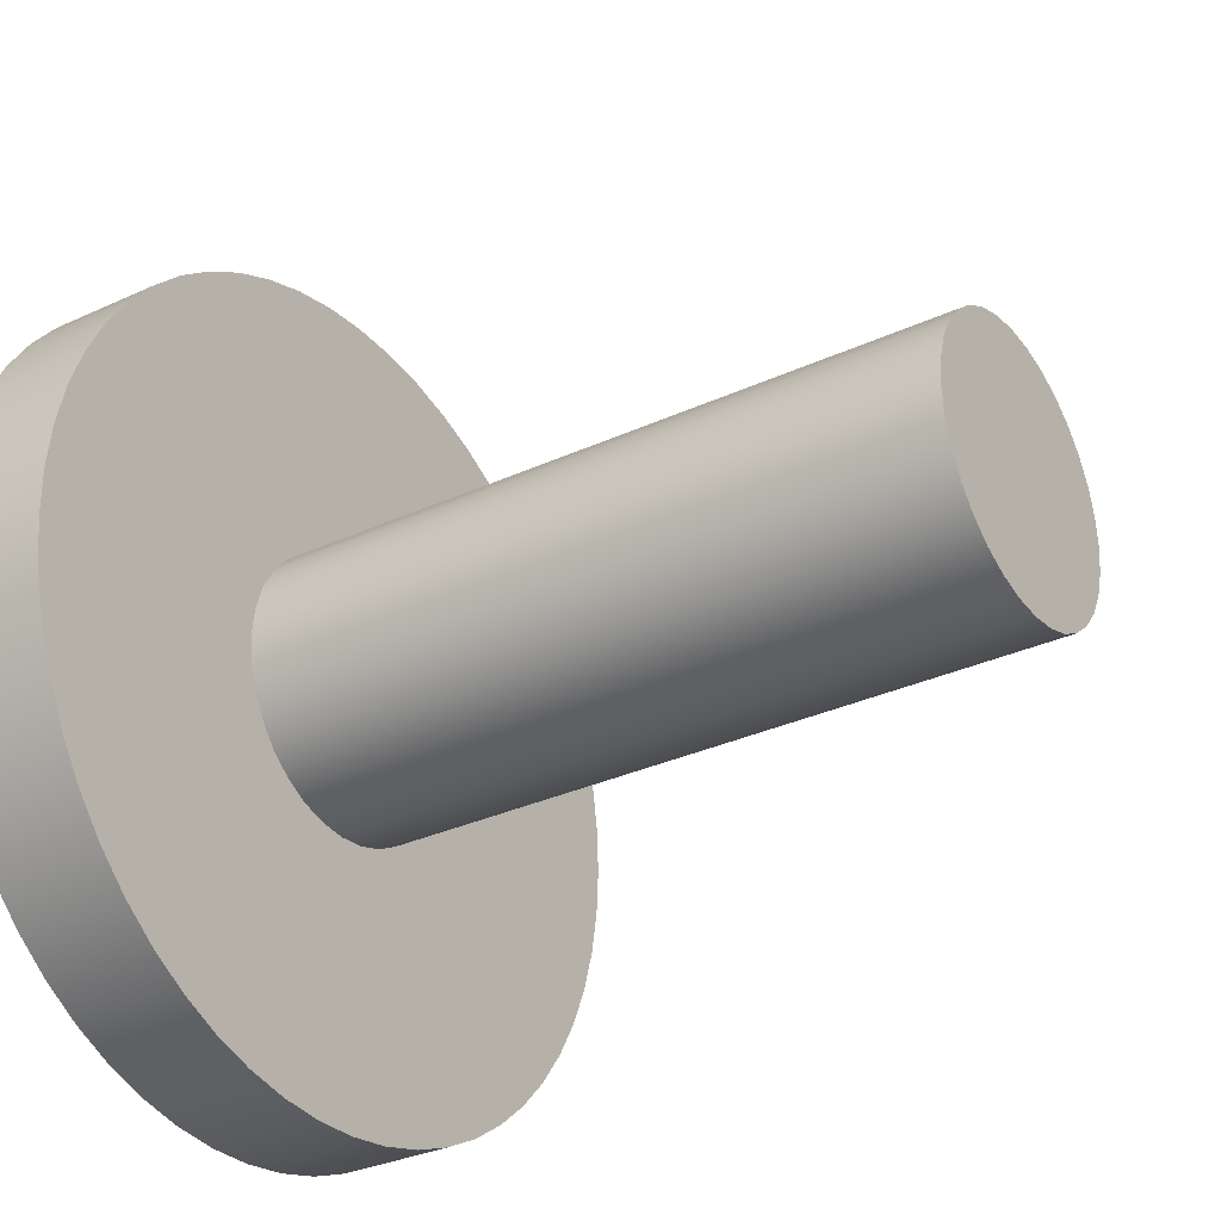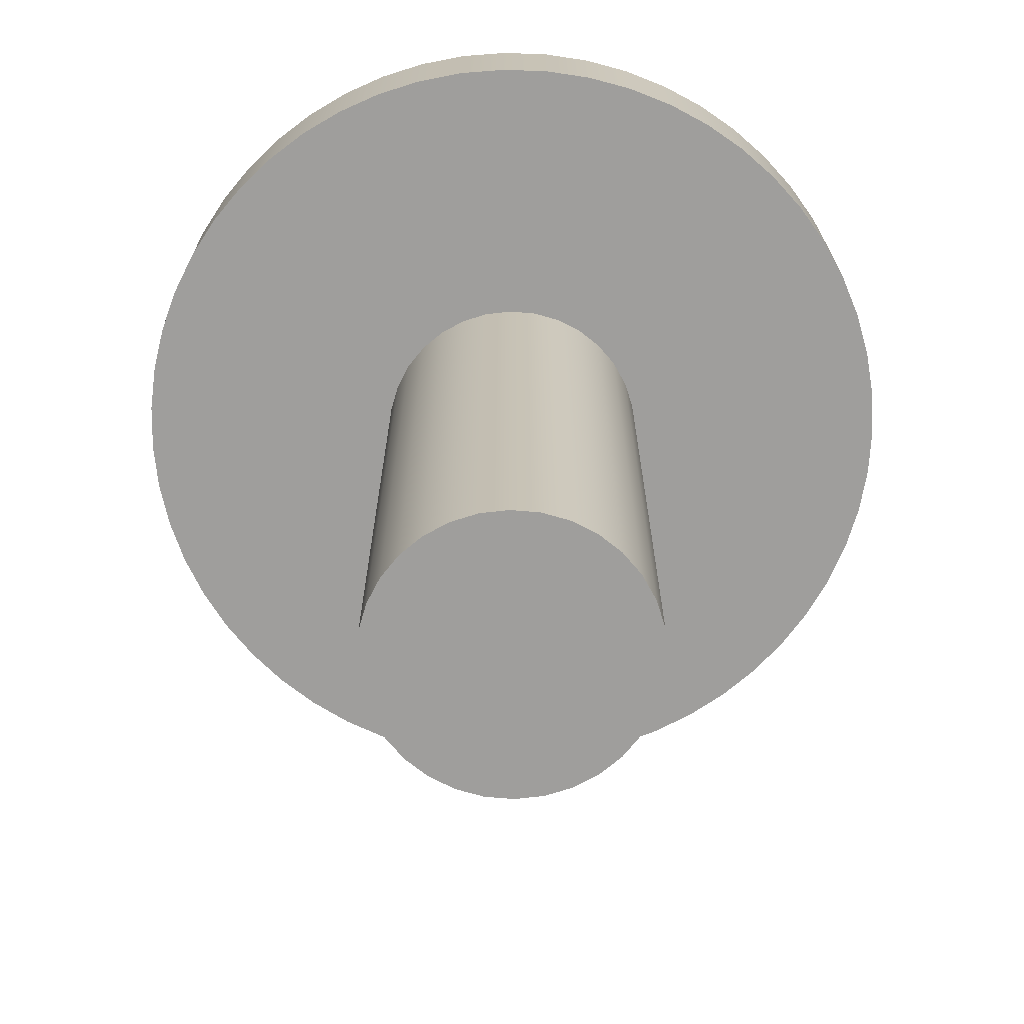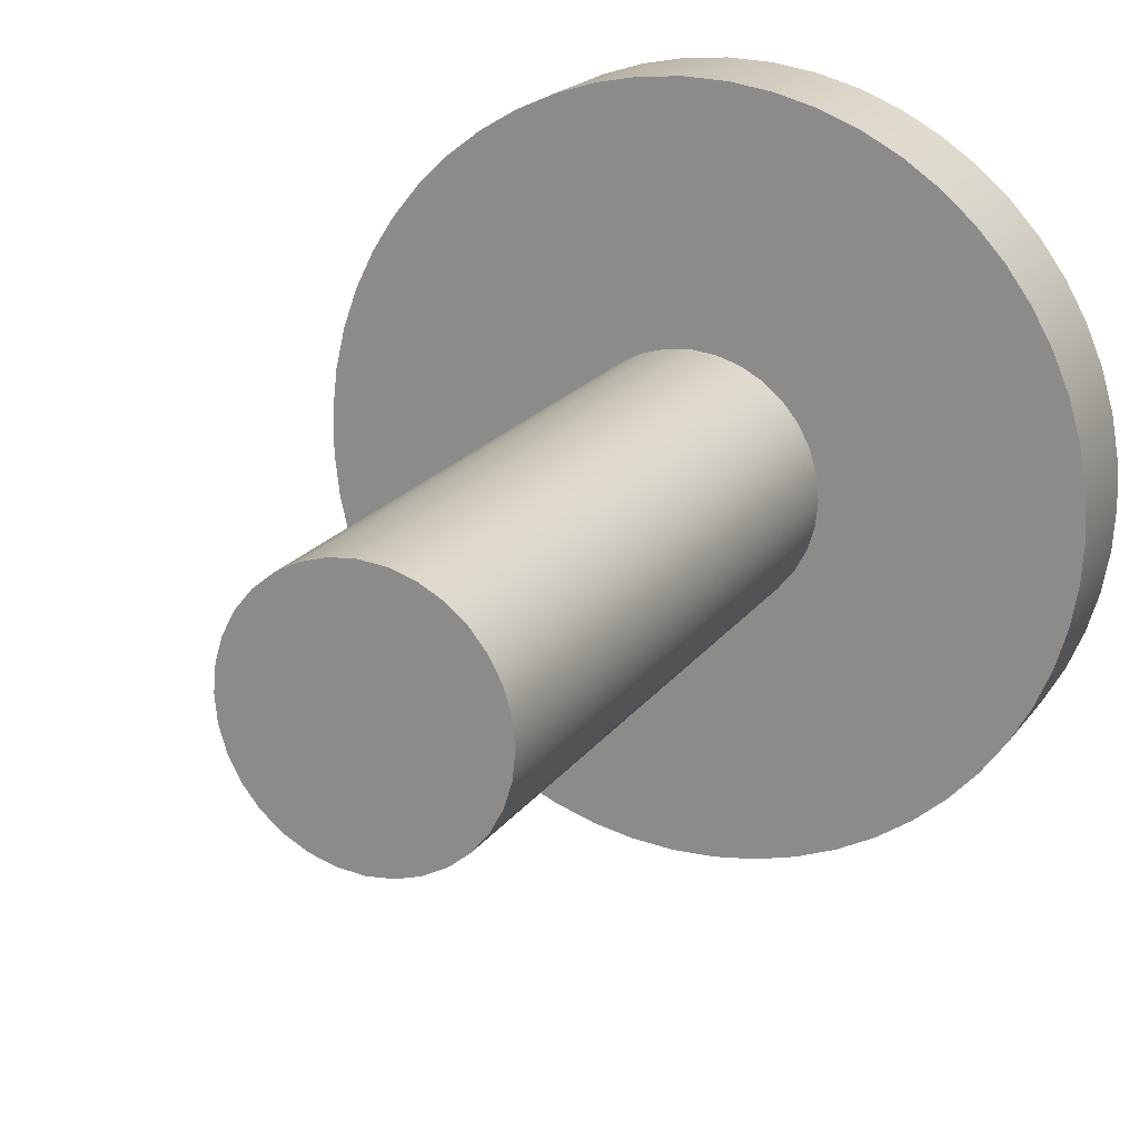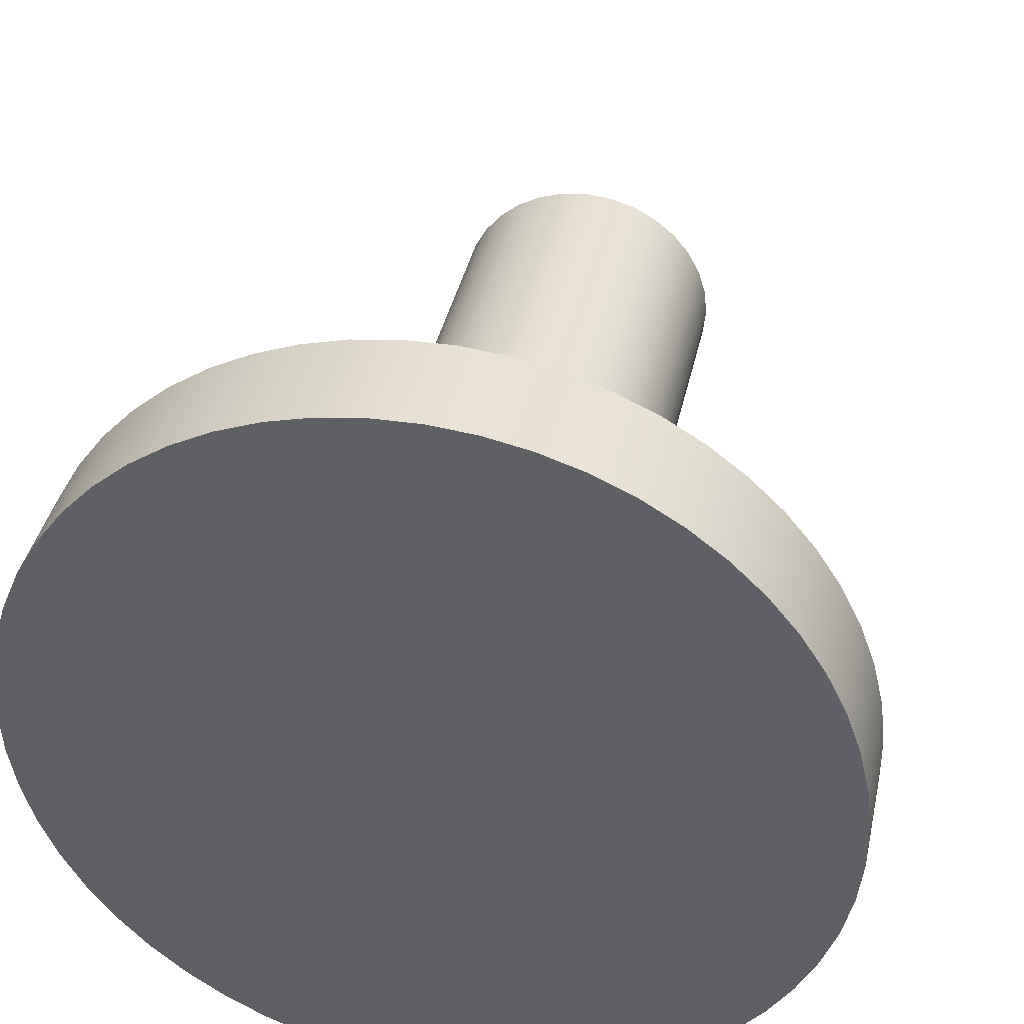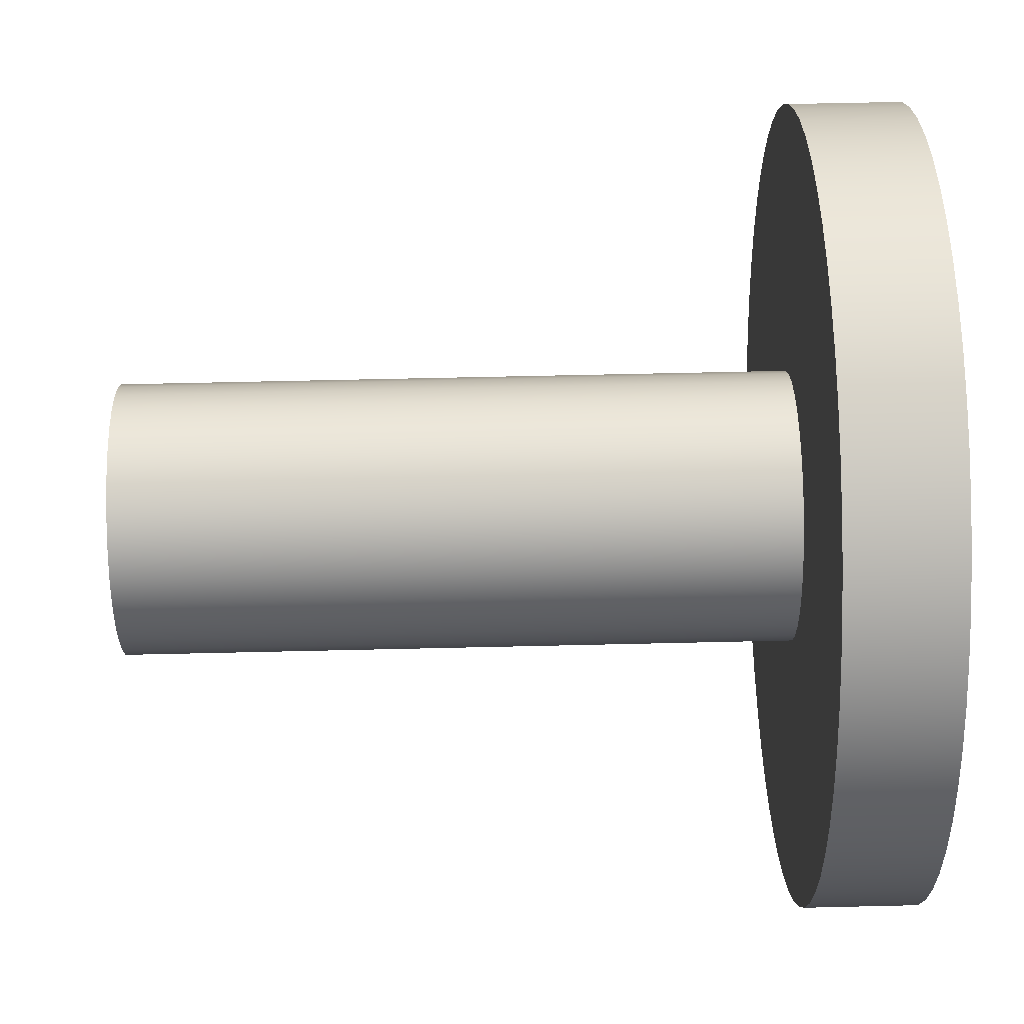
<metadata>
{"format":"obj","ext":"obj","renderer":"f3d","projection":"perspective","resolution":1024,"background":"white","views":[{"elev":-31.5,"azim":-56.7,"up":"+Z"},{"elev":-70.9,"azim":-111.7,"up":"+Y"},{"elev":19.9,"azim":25.1,"up":"+Z"},{"elev":39.1,"azim":-167.8,"up":"+Z"},{"elev":59.4,"azim":88.6,"up":"+Z"}]}
</metadata>
<code>
v -0.4672 0 7.505e-17
v -0.4554 0 -0.1196
v -0.4205 0 -0.2345
v -0.3639 0 -0.3405
v -0.2877 0 -0.4333
v -0.1948 0 -0.5096
v -0.08888 0 -0.5662
v 0.02609 0 -0.6011
v 0.1456 0 -0.6128
v 0.2652 0 -0.6011
v 0.3802 0 -0.5662
v 0.4861 0 -0.5096
v 0.579 0 -0.4333
v 0.6552 0 -0.3405
v 0.7118 0 -0.2345
v 0.7467 0 -0.1196
v 0.7585 0 0
v 0.7467 0 0.1196
v 0.7118 0 0.2345
v 0.6552 0 0.3405
v 0.579 0 0.4333
v 0.4861 0 0.5096
v 0.3802 0 0.5662
v 0.2652 0 0.6011
v 0.1456 0 0.6128
v 0.02609 0 0.6011
v -0.08888 0 0.5662
v -0.1948 0 0.5096
v -0.2877 0 0.4333
v -0.3639 0 0.3405
v -0.4205 0 0.2345
v -0.4554 0 0.1196
v -0.4672 3 7.505e-17
v -0.4554 3 -0.1196
v -0.4205 3 -0.2345
v -0.3639 3 -0.3405
v -0.2877 3 -0.4333
v -0.1948 3 -0.5096
v -0.08888 3 -0.5662
v 0.02609 3 -0.6011
v 0.1456 3 -0.6128
v 0.2652 3 -0.6011
v 0.3802 3 -0.5662
v 0.4861 3 -0.5096
v 0.579 3 -0.4333
v 0.6552 3 -0.3405
v 0.7118 3 -0.2345
v 0.7467 3 -0.1196
v 0.7585 3 0
v 0.7467 3 0.1196
v 0.7118 3 0.2345
v 0.6552 3 0.3405
v 0.579 3 0.4333
v 0.4861 3 0.5096
v 0.3802 3 0.5662
v 0.2652 3 0.6011
v 0.1456 3 0.6128
v 0.02609 3 0.6011
v -0.08888 3 0.5662
v -0.1948 3 0.5096
v -0.2877 3 0.4333
v -0.3639 3 0.3405
v -0.4205 3 0.2345
v -0.4554 3 0.1196
v -0.4672 0 7.505e-17
v -0.4554 0 0.1196
v -0.4205 0 0.2345
v -0.3639 0 0.3405
v -0.2877 0 0.4333
v -0.1948 0 0.5096
v -0.08888 0 0.5662
v 0.02609 0 0.6011
v 0.1456 0 0.6128
v 0.2652 0 0.6011
v 0.3802 0 0.5662
v 0.4861 0 0.5096
v 0.579 0 0.4333
v 0.6552 0 0.3405
v 0.7118 0 0.2345
v 0.7467 0 0.1196
v 0.7585 0 0
v 0.7467 0 -0.1196
v 0.7118 0 -0.2345
v 0.6552 0 -0.3405
v 0.579 0 -0.4333
v 0.4861 0 -0.5096
v 0.3802 0 -0.5662
v 0.2652 0 -0.6011
v 0.1456 0 -0.6128
v 0.02609 0 -0.6011
v -0.08888 0 -0.5662
v -0.1948 0 -0.5096
v -0.2877 0 -0.4333
v -0.3639 0 -0.3405
v -0.4205 0 -0.2345
v -0.4554 0 -0.1196
v -0.4672 0 7.505e-17
v -0.4672 3 7.505e-17
v 1.952 3 -2.212e-16
v 1.94 3 0.2059
v 1.905 3 0.4092
v 1.847 3 0.6071
v 1.767 3 0.7971
v 1.665 3 0.9767
v 1.544 3 1.144
v 1.405 3 1.295
v 1.249 3 1.431
v 1.079 3 1.547
v 0.8961 3 1.643
v 0.7039 3 1.718
v 0.5044 3 1.771
v 0.3002 3 1.8
v 0.09406 3 1.806
v -0.1114 3 1.788
v -0.3136 3 1.747
v -0.5098 3 1.683
v -0.6974 3 1.598
v -0.874 3 1.491
v -1.037 3 1.365
v -1.185 3 1.222
v -1.316 3 1.062
v -1.427 3 0.8883
v -1.518 3 0.7032
v -1.588 3 0.5089
v -1.634 3 0.308
v -1.658 3 0.1031
v -1.658 3 -0.1031
v -1.634 3 -0.308
v -1.588 3 -0.5089
v -1.518 3 -0.7032
v -1.427 3 -0.8883
v -1.316 3 -1.062
v -1.185 3 -1.222
v -1.037 3 -1.365
v -0.874 3 -1.491
v -0.6974 3 -1.598
v -0.5098 3 -1.683
v -0.3136 3 -1.747
v -0.1114 3 -1.788
v 0.09406 3 -1.806
v 0.3002 3 -1.8
v 0.5044 3 -1.771
v 0.7039 3 -1.718
v 0.8961 3 -1.643
v 1.079 3 -1.547
v 1.249 3 -1.431
v 1.405 3 -1.295
v 1.544 3 -1.144
v 1.665 3 -0.9767
v 1.767 3 -0.7971
v 1.847 3 -0.6071
v 1.905 3 -0.4092
v 1.94 3 -0.2059
v -0.4672 3 7.505e-17
v -0.4554 3 0.1196
v -0.4205 3 0.2345
v -0.3639 3 0.3405
v -0.2877 3 0.4333
v -0.1948 3 0.5096
v -0.08888 3 0.5662
v 0.02609 3 0.6011
v 0.1456 3 0.6128
v 0.2652 3 0.6011
v 0.3802 3 0.5662
v 0.4861 3 0.5096
v 0.579 3 0.4333
v 0.6552 3 0.3405
v 0.7118 3 0.2345
v 0.7467 3 0.1196
v 0.7585 3 0
v 0.7467 3 -0.1196
v 0.7118 3 -0.2345
v 0.6552 3 -0.3405
v 0.579 3 -0.4333
v 0.4861 3 -0.5096
v 0.3802 3 -0.5662
v 0.2652 3 -0.6011
v 0.1456 3 -0.6128
v 0.02609 3 -0.6011
v -0.08888 3 -0.5662
v -0.1948 3 -0.5096
v -0.2877 3 -0.4333
v -0.3639 3 -0.3405
v -0.4205 3 -0.2345
v -0.4554 3 -0.1196
v 1.952 3.5 -2.212e-16
v 1.94 3.5 -0.2059
v 1.905 3.5 -0.4092
v 1.847 3.5 -0.6071
v 1.767 3.5 -0.7971
v 1.665 3.5 -0.9767
v 1.544 3.5 -1.144
v 1.405 3.5 -1.295
v 1.249 3.5 -1.431
v 1.079 3.5 -1.547
v 0.8961 3.5 -1.643
v 0.7039 3.5 -1.718
v 0.5044 3.5 -1.771
v 0.3002 3.5 -1.8
v 0.09406 3.5 -1.806
v -0.1114 3.5 -1.788
v -0.3136 3.5 -1.747
v -0.5098 3.5 -1.683
v -0.6974 3.5 -1.598
v -0.874 3.5 -1.491
v -1.037 3.5 -1.365
v -1.185 3.5 -1.222
v -1.316 3.5 -1.062
v -1.427 3.5 -0.8883
v -1.518 3.5 -0.7032
v -1.588 3.5 -0.5089
v -1.634 3.5 -0.308
v -1.658 3.5 -0.1031
v -1.658 3.5 0.1031
v -1.634 3.5 0.308
v -1.588 3.5 0.5089
v -1.518 3.5 0.7032
v -1.427 3.5 0.8883
v -1.316 3.5 1.062
v -1.185 3.5 1.222
v -1.037 3.5 1.365
v -0.874 3.5 1.491
v -0.6974 3.5 1.598
v -0.5098 3.5 1.683
v -0.3136 3.5 1.747
v -0.1114 3.5 1.788
v 0.09406 3.5 1.806
v 0.3002 3.5 1.8
v 0.5044 3.5 1.771
v 0.7039 3.5 1.718
v 0.8961 3.5 1.643
v 1.079 3.5 1.547
v 1.249 3.5 1.431
v 1.405 3.5 1.295
v 1.544 3.5 1.144
v 1.665 3.5 0.9767
v 1.767 3.5 0.7971
v 1.847 3.5 0.6071
v 1.905 3.5 0.4092
v 1.94 3.5 0.2059
v 1.952 3.5 -2.212e-16
v 1.94 3.5 0.2059
v 1.905 3.5 0.4092
v 1.847 3.5 0.6071
v 1.767 3.5 0.7971
v 1.665 3.5 0.9767
v 1.544 3.5 1.144
v 1.405 3.5 1.295
v 1.249 3.5 1.431
v 1.079 3.5 1.547
v 0.8961 3.5 1.643
v 0.7039 3.5 1.718
v 0.5044 3.5 1.771
v 0.3002 3.5 1.8
v 0.09406 3.5 1.806
v -0.1114 3.5 1.788
v -0.3136 3.5 1.747
v -0.5098 3.5 1.683
v -0.6974 3.5 1.598
v -0.874 3.5 1.491
v -1.037 3.5 1.365
v -1.185 3.5 1.222
v -1.316 3.5 1.062
v -1.427 3.5 0.8883
v -1.518 3.5 0.7032
v -1.588 3.5 0.5089
v -1.634 3.5 0.308
v -1.658 3.5 0.1031
v -1.658 3.5 -0.1031
v -1.634 3.5 -0.308
v -1.588 3.5 -0.5089
v -1.518 3.5 -0.7032
v -1.427 3.5 -0.8883
v -1.316 3.5 -1.062
v -1.185 3.5 -1.222
v -1.037 3.5 -1.365
v -0.874 3.5 -1.491
v -0.6974 3.5 -1.598
v -0.5098 3.5 -1.683
v -0.3136 3.5 -1.747
v -0.1114 3.5 -1.788
v 0.09406 3.5 -1.806
v 0.3002 3.5 -1.8
v 0.5044 3.5 -1.771
v 0.7039 3.5 -1.718
v 0.8961 3.5 -1.643
v 1.079 3.5 -1.547
v 1.249 3.5 -1.431
v 1.405 3.5 -1.295
v 1.544 3.5 -1.144
v 1.665 3.5 -0.9767
v 1.767 3.5 -0.7971
v 1.847 3.5 -0.6071
v 1.905 3.5 -0.4092
v 1.94 3.5 -0.2059
v 1.952 3 -2.212e-16
v 1.94 3 -0.2059
v 1.905 3 -0.4092
v 1.847 3 -0.6071
v 1.767 3 -0.7971
v 1.665 3 -0.9767
v 1.544 3 -1.144
v 1.405 3 -1.295
v 1.249 3 -1.431
v 1.079 3 -1.547
v 0.8961 3 -1.643
v 0.7039 3 -1.718
v 0.5044 3 -1.771
v 0.3002 3 -1.8
v 0.09406 3 -1.806
v -0.1114 3 -1.788
v -0.3136 3 -1.747
v -0.5098 3 -1.683
v -0.6974 3 -1.598
v -0.874 3 -1.491
v -1.037 3 -1.365
v -1.185 3 -1.222
v -1.316 3 -1.062
v -1.427 3 -0.8883
v -1.518 3 -0.7032
v -1.588 3 -0.5089
v -1.634 3 -0.308
v -1.658 3 -0.1031
v -1.658 3 0.1031
v -1.634 3 0.308
v -1.588 3 0.5089
v -1.518 3 0.7032
v -1.427 3 0.8883
v -1.316 3 1.062
v -1.185 3 1.222
v -1.037 3 1.365
v -0.874 3 1.491
v -0.6974 3 1.598
v -0.5098 3 1.683
v -0.3136 3 1.747
v -0.1114 3 1.788
v 0.09406 3 1.806
v 0.3002 3 1.8
v 0.5044 3 1.771
v 0.7039 3 1.718
v 0.8961 3 1.643
v 1.079 3 1.547
v 1.249 3 1.431
v 1.405 3 1.295
v 1.544 3 1.144
v 1.665 3 0.9767
v 1.767 3 0.7971
v 1.847 3 0.6071
v 1.905 3 0.4092
v 1.94 3 0.2059
v 1.952 3 -2.212e-16
v 1.952 3.5 -2.212e-16
f 2 16 1
f 1 16 17
f 1 17 32
f 32 17 18
f 32 18 31
f 31 18 19
f 31 19 30
f 30 19 20
f 30 20 29
f 29 20 21
f 29 21 28
f 28 21 22
f 28 22 27
f 27 22 23
f 27 23 26
f 26 23 24
f 26 24 25
f 16 2 15
f 15 2 3
f 15 3 14
f 14 3 4
f 14 4 13
f 13 4 5
f 13 5 12
f 12 5 6
f 12 6 11
f 11 6 7
f 11 7 10
f 10 7 8
f 10 8 9
f 34 96 33
f 33 96 97
f 98 65 64
f 64 65 66
f 64 66 63
f 63 66 67
f 63 67 62
f 62 67 68
f 62 68 61
f 61 68 69
f 61 69 60
f 60 69 70
f 60 70 59
f 59 70 71
f 59 71 58
f 58 71 72
f 58 72 57
f 57 72 73
f 57 73 56
f 56 73 74
f 56 74 55
f 55 74 75
f 55 75 54
f 54 75 76
f 54 76 53
f 53 76 77
f 53 77 52
f 52 77 78
f 52 78 51
f 51 78 79
f 51 79 50
f 50 79 80
f 50 80 49
f 49 80 81
f 49 81 48
f 48 81 82
f 48 82 47
f 47 82 83
f 47 83 46
f 46 83 84
f 46 84 45
f 45 84 85
f 45 85 44
f 44 85 86
f 44 86 43
f 43 86 87
f 43 87 42
f 42 87 88
f 42 88 41
f 41 88 89
f 41 89 40
f 40 89 90
f 40 90 39
f 39 90 91
f 39 91 38
f 38 91 92
f 38 92 37
f 37 92 93
f 37 93 36
f 36 93 94
f 36 94 35
f 35 94 95
f 35 95 34
f 34 95 96
f 153 99 170
f 170 99 100
f 170 100 169
f 169 100 101
f 169 101 102
f 169 102 168
f 168 102 103
f 168 103 167
f 167 103 104
f 167 104 105
f 167 105 166
f 166 105 106
f 166 106 107
f 166 107 165
f 165 107 108
f 165 108 164
f 164 108 109
f 164 109 110
f 164 110 163
f 163 110 111
f 163 111 112
f 163 112 162
f 162 112 113
f 162 113 114
f 162 114 161
f 161 114 115
f 161 115 160
f 160 115 116
f 160 116 117
f 160 117 159
f 159 117 118
f 159 118 119
f 159 119 158
f 158 119 120
f 158 120 157
f 157 120 121
f 157 121 122
f 157 122 156
f 156 122 123
f 156 123 124
f 156 124 155
f 155 124 125
f 155 125 126
f 155 126 154
f 154 126 127
f 154 127 185
f 185 127 128
f 185 128 129
f 185 129 184
f 184 129 130
f 184 130 131
f 184 131 183
f 183 131 132
f 183 132 133
f 183 133 182
f 182 133 134
f 182 134 181
f 181 134 135
f 181 135 136
f 181 136 180
f 180 136 137
f 180 137 138
f 180 138 179
f 179 138 139
f 179 139 178
f 178 139 140
f 178 140 141
f 178 141 177
f 177 141 142
f 177 142 143
f 177 143 176
f 176 143 144
f 176 144 145
f 176 145 175
f 175 145 146
f 175 146 174
f 174 146 147
f 174 147 148
f 174 148 173
f 173 148 149
f 173 149 150
f 173 150 172
f 172 150 151
f 172 151 171
f 171 151 152
f 171 152 153
f 171 153 170
f 186 187 240
f 240 187 239
f 239 187 238
f 238 187 237
f 237 187 236
f 236 187 235
f 235 187 234
f 234 187 233
f 233 187 232
f 232 187 231
f 231 187 230
f 230 187 229
f 229 187 228
f 228 187 227
f 227 187 226
f 226 187 225
f 225 187 224
f 224 187 188
f 224 188 223
f 223 188 222
f 222 188 221
f 221 188 220
f 220 188 219
f 219 188 218
f 218 188 217
f 217 188 216
f 216 188 215
f 215 188 214
f 214 188 213
f 213 188 212
f 212 188 211
f 211 188 189
f 211 189 210
f 210 189 190
f 210 190 209
f 209 190 191
f 209 191 208
f 208 191 192
f 208 192 207
f 207 192 193
f 207 193 206
f 206 193 194
f 206 194 205
f 205 194 195
f 205 195 204
f 204 195 196
f 204 196 203
f 203 196 197
f 203 197 202
f 202 197 198
f 202 198 201
f 201 198 199
f 201 199 200
f 242 350 241
f 241 350 351
f 352 296 295
f 295 296 297
f 295 297 294
f 294 297 298
f 294 298 293
f 293 298 299
f 293 299 292
f 292 299 300
f 292 300 291
f 291 300 301
f 291 301 290
f 290 301 302
f 290 302 289
f 289 302 303
f 289 303 288
f 288 303 304
f 288 304 287
f 287 304 305
f 287 305 286
f 286 305 306
f 286 306 285
f 285 306 307
f 285 307 284
f 284 307 308
f 284 308 283
f 283 308 309
f 283 309 282
f 282 309 310
f 282 310 281
f 281 310 311
f 281 311 280
f 280 311 312
f 280 312 279
f 279 312 313
f 279 313 278
f 278 313 314
f 278 314 277
f 277 314 315
f 277 315 276
f 276 315 316
f 276 316 275
f 275 316 317
f 275 317 274
f 274 317 318
f 274 318 273
f 273 318 319
f 273 319 272
f 272 319 320
f 272 320 271
f 271 320 321
f 271 321 270
f 270 321 322
f 270 322 269
f 269 322 323
f 269 323 268
f 268 323 324
f 268 324 267
f 267 324 325
f 267 325 266
f 266 325 326
f 266 326 265
f 265 326 327
f 265 327 264
f 264 327 328
f 264 328 263
f 263 328 329
f 263 329 262
f 262 329 330
f 262 330 261
f 261 330 331
f 261 331 260
f 260 331 332
f 260 332 259
f 259 332 333
f 259 333 258
f 258 333 334
f 258 334 257
f 257 334 335
f 257 335 256
f 256 335 336
f 256 336 255
f 255 336 337
f 255 337 254
f 254 337 338
f 254 338 253
f 253 338 339
f 253 339 252
f 252 339 340
f 252 340 251
f 251 340 341
f 251 341 250
f 250 341 342
f 250 342 249
f 249 342 343
f 249 343 248
f 248 343 344
f 248 344 247
f 247 344 345
f 247 345 246
f 246 345 346
f 246 346 245
f 245 346 347
f 245 347 244
f 244 347 348
f 244 348 243
f 243 348 349
f 243 349 242
f 242 349 350

</code>
